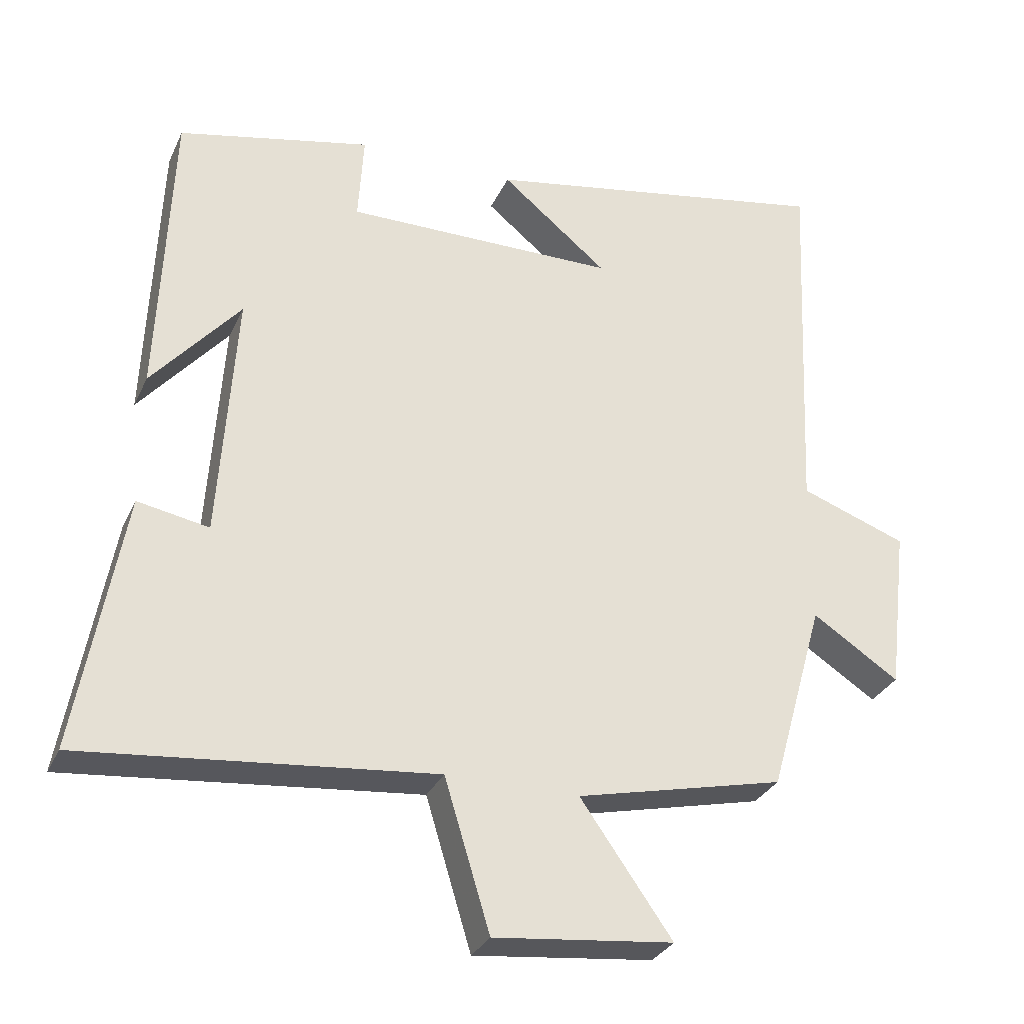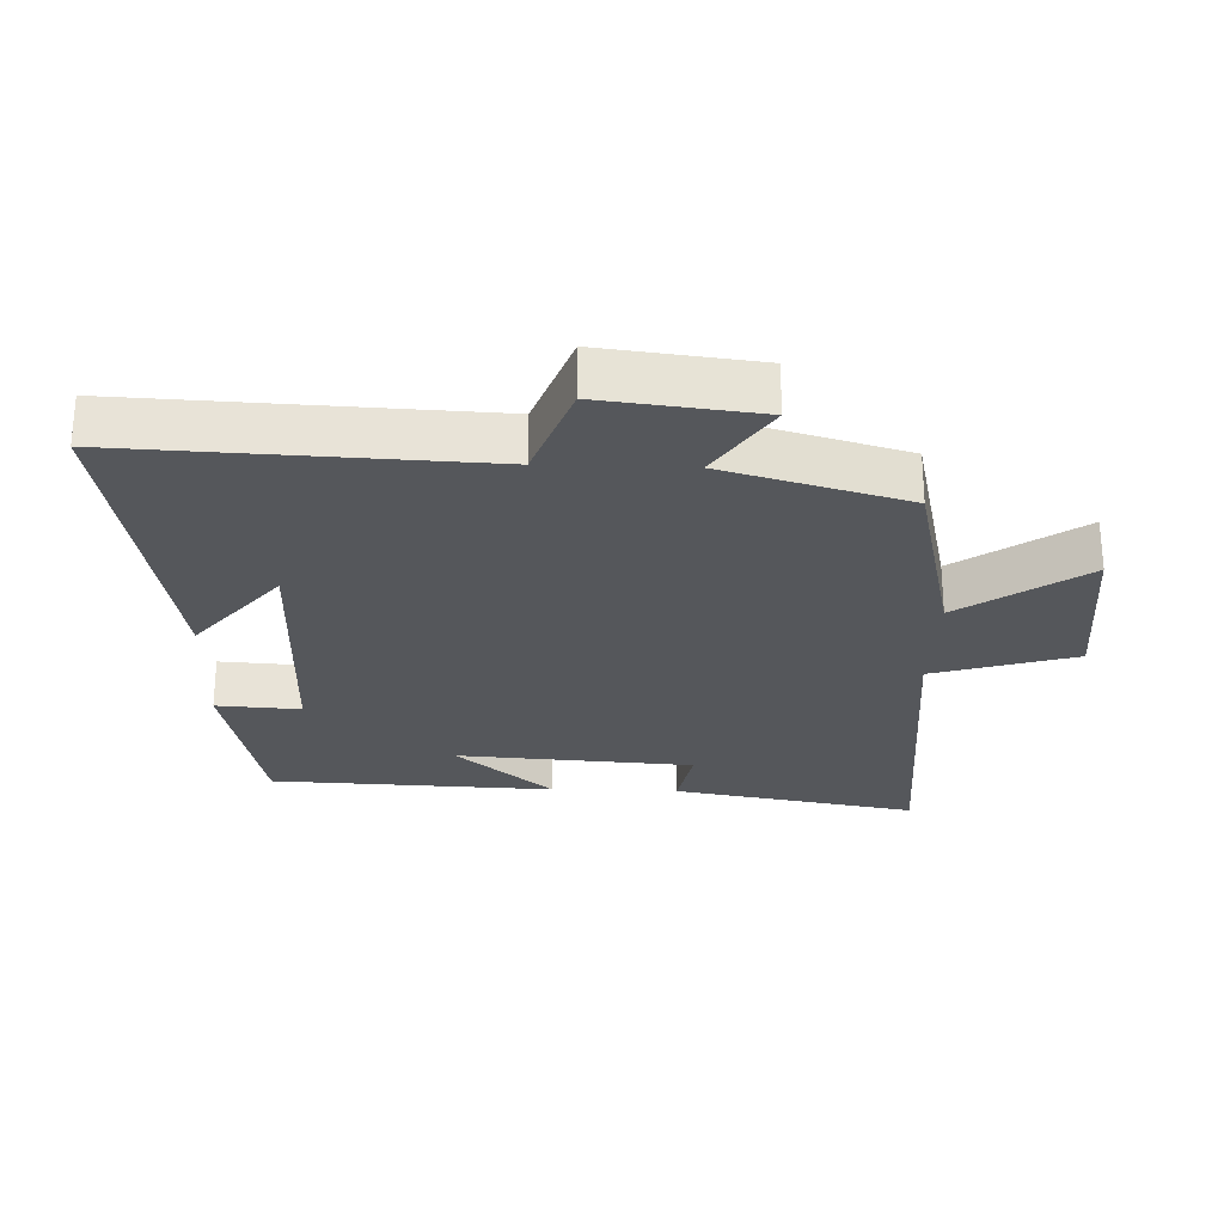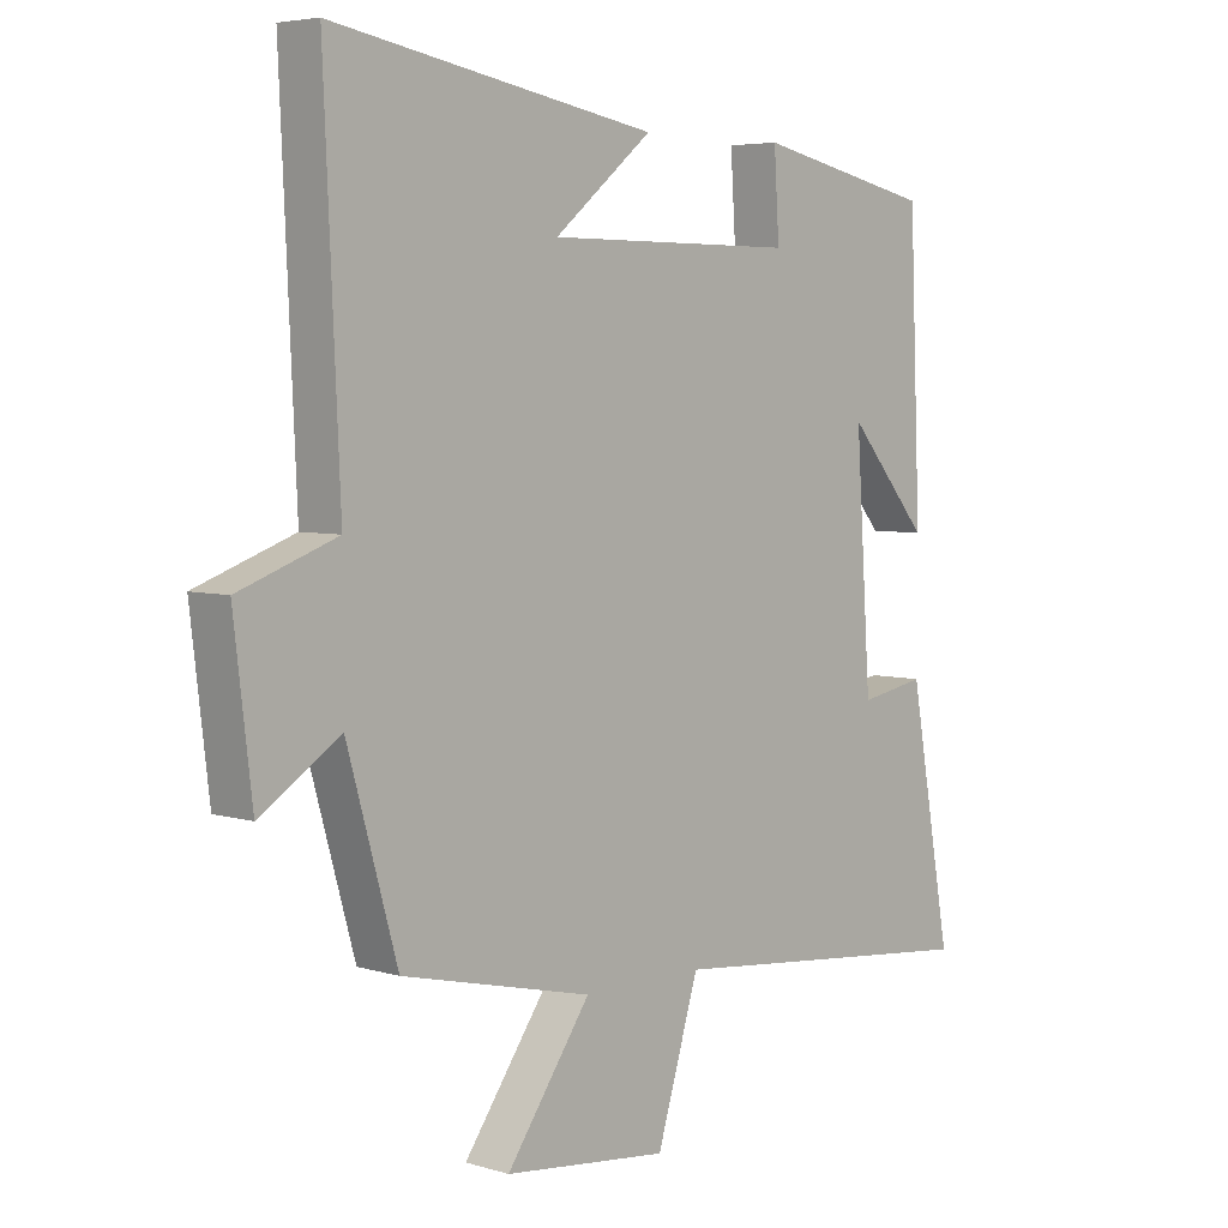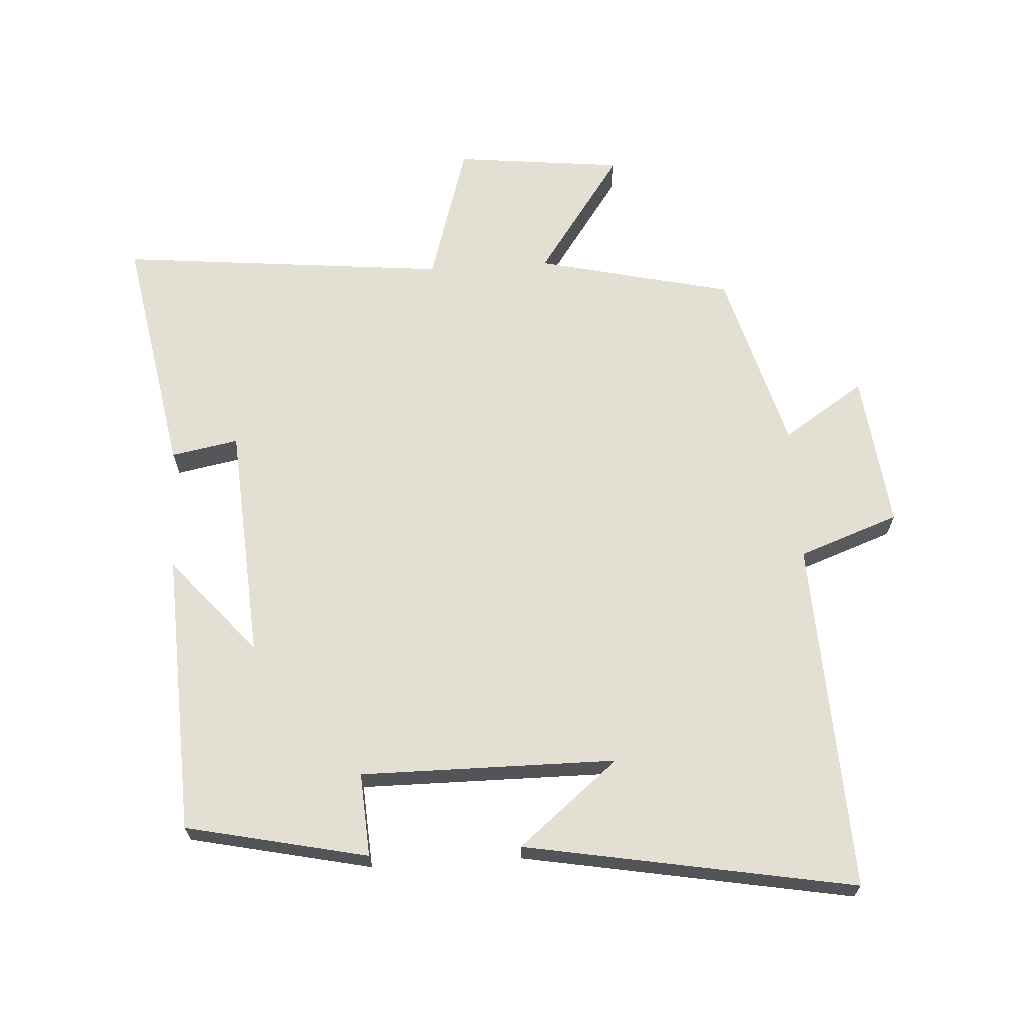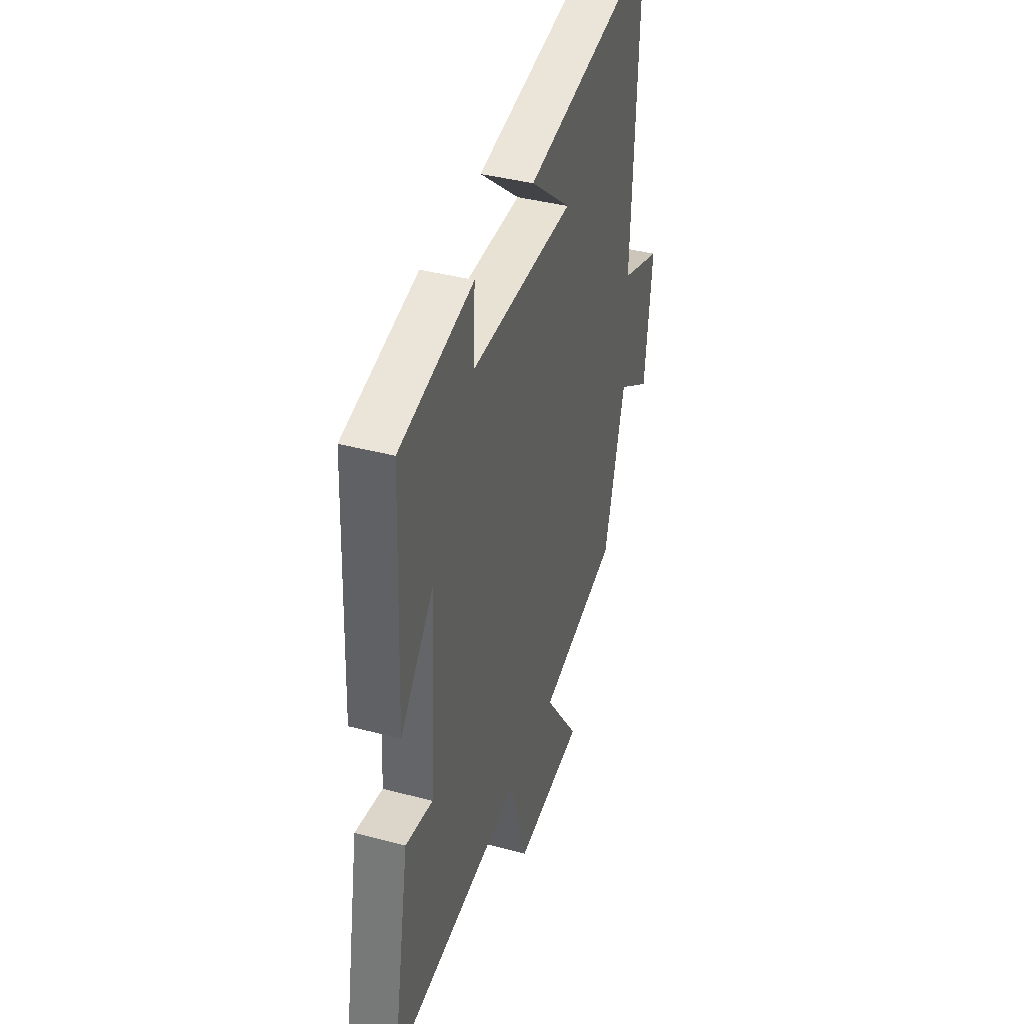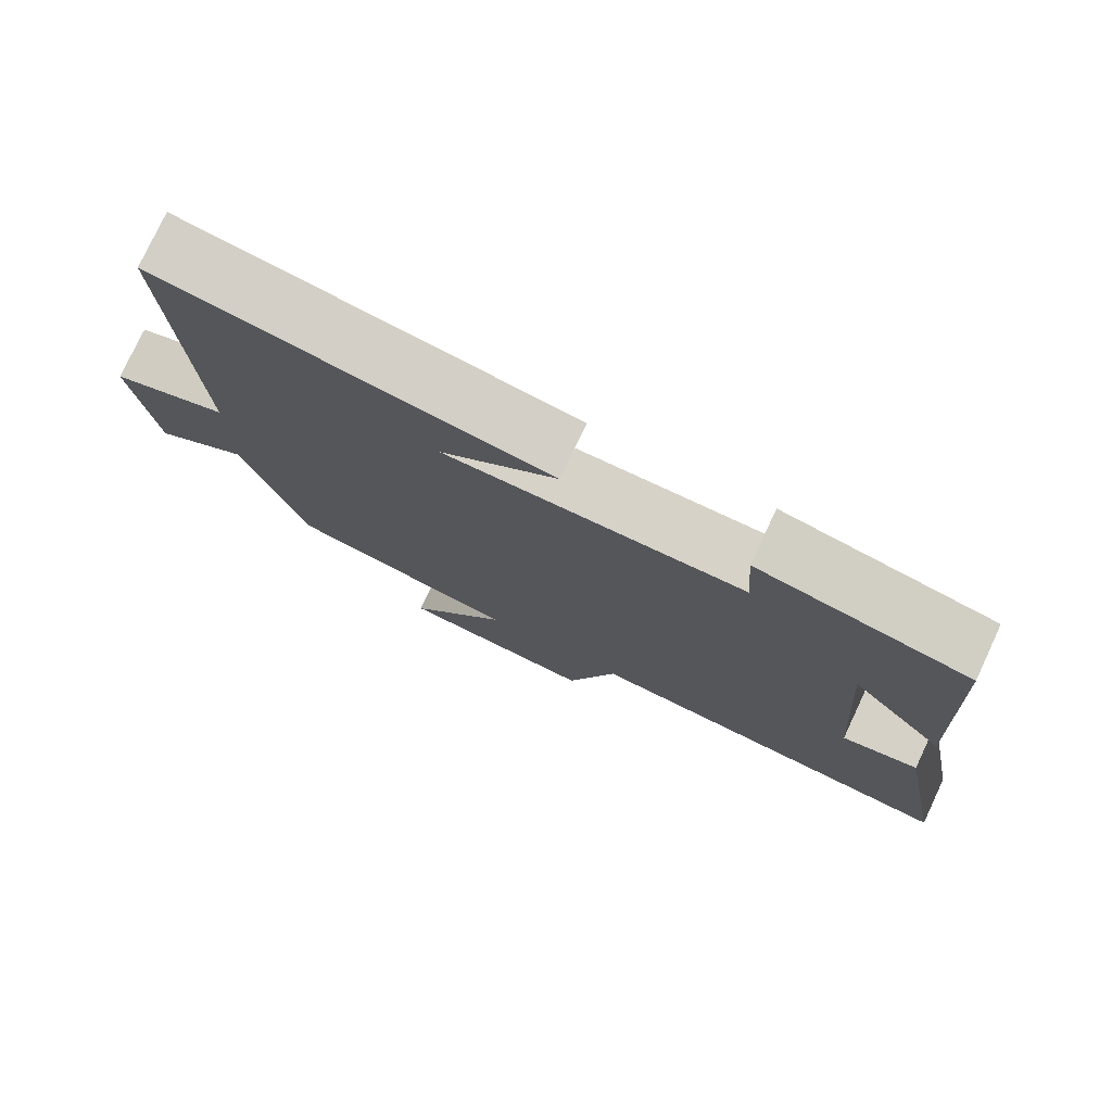
<metadata>
{"format":"obj","ext":"obj","renderer":"f3d","projection":"perspective","resolution":1024,"background":"white","views":[{"elev":-30.5,"azim":-21.4,"up":"+Z"},{"elev":-26.6,"azim":88.0,"up":"+Y"},{"elev":5.1,"azim":133.1,"up":"+Z"},{"elev":66.7,"azim":-3.5,"up":"+Y"},{"elev":39.5,"azim":-71.8,"up":"+Z"},{"elev":77.3,"azim":-155.0,"up":"+Z"}]}
</metadata>
<code>
v -0.566 0.07 -0.55
v -0.5 0.07 -0.181
v -0.398 0.07 -0.2
v -0.374 0.07 0.158
v -0.5 0.07 0.011
v -0.482 0.07 0.44
v -0.206 0.07 0.5
v -0.214 0.07 0.373
v 0.174 0.07 0.375
v 0.022 0.07 0.5
v 0.524 0.07 0.59
v 0.5 0.07 0.054
v 0.652 0.07 -0.001
v 0.624 0.07 -0.237
v 0.5 0.07 -0.156
v 0.422 0.07 -0.431
v 0.125 0.07 -0.5
v 0.256 0.07 -0.686
v 0 0.07 -0.714
v -0.065 0.07 -0.5
v -0.566 0 -0.55
v -0.5 0 -0.181
v -0.398 0 -0.2
v -0.374 0 0.158
v -0.5 0 0.011
v -0.482 0 0.44
v -0.206 0 0.5
v -0.214 0 0.373
v 0.174 0 0.375
v 0.022 0 0.5
v 0.524 0 0.59
v 0.5 0 0.054
v 0.652 0 -0.001
v 0.624 0 -0.237
v 0.5 0 -0.156
v 0.422 0 -0.431
v 0.125 0 -0.5
v 0.256 0 -0.686
v 0 0 -0.714
v -0.065 0 -0.5
f 17 18 19 20
f 15 16 17 20
f 15 20 1
f 12 13 14 15
f 12 15 1
f 9 10 11
f 9 11 12 1
f 5 6 7 8
f 4 5 8
f 3 4 8 9
f 1 2 3
f 1 3 9
f 40 39 38 37
f 40 37 36 35
f 21 40 35
f 35 34 33 32
f 21 35 32
f 31 30 29
f 21 32 31 29
f 28 27 26 25
f 28 25 24
f 29 28 24 23
f 23 22 21
f 29 23 21
f 1 21 22 2
f 2 22 23 3
f 3 23 24 4
f 4 24 25 5
f 5 25 26 6
f 6 26 27 7
f 7 27 28 8
f 8 28 29 9
f 9 29 30 10
f 10 30 31 11
f 11 31 32 12
f 12 32 33 13
f 13 33 34 14
f 14 34 35 15
f 15 35 36 16
f 16 36 37 17
f 17 37 38 18
f 18 38 39 19
f 19 39 40 20
f 20 40 21 1

</code>
